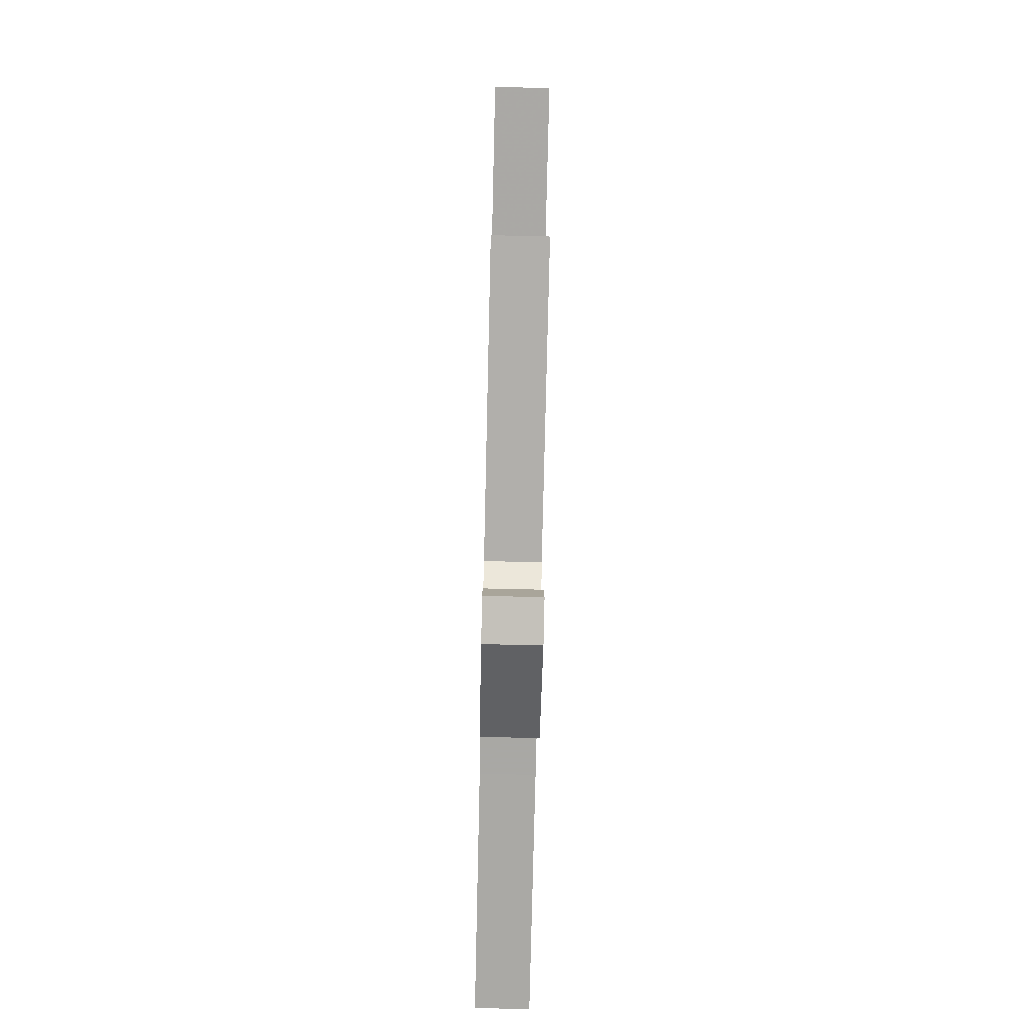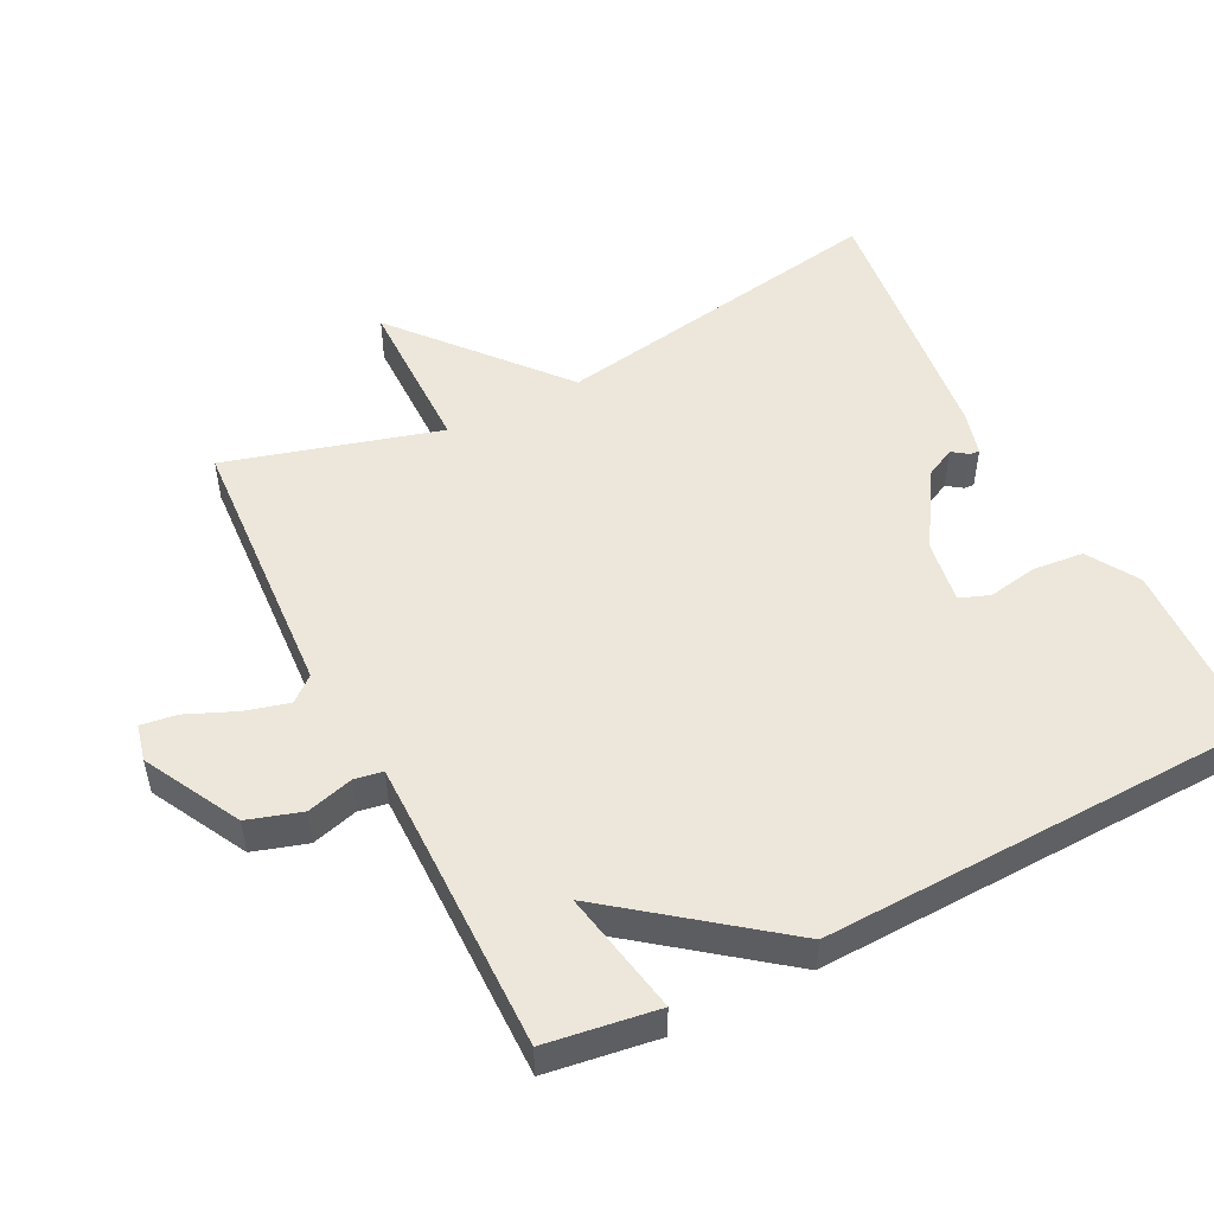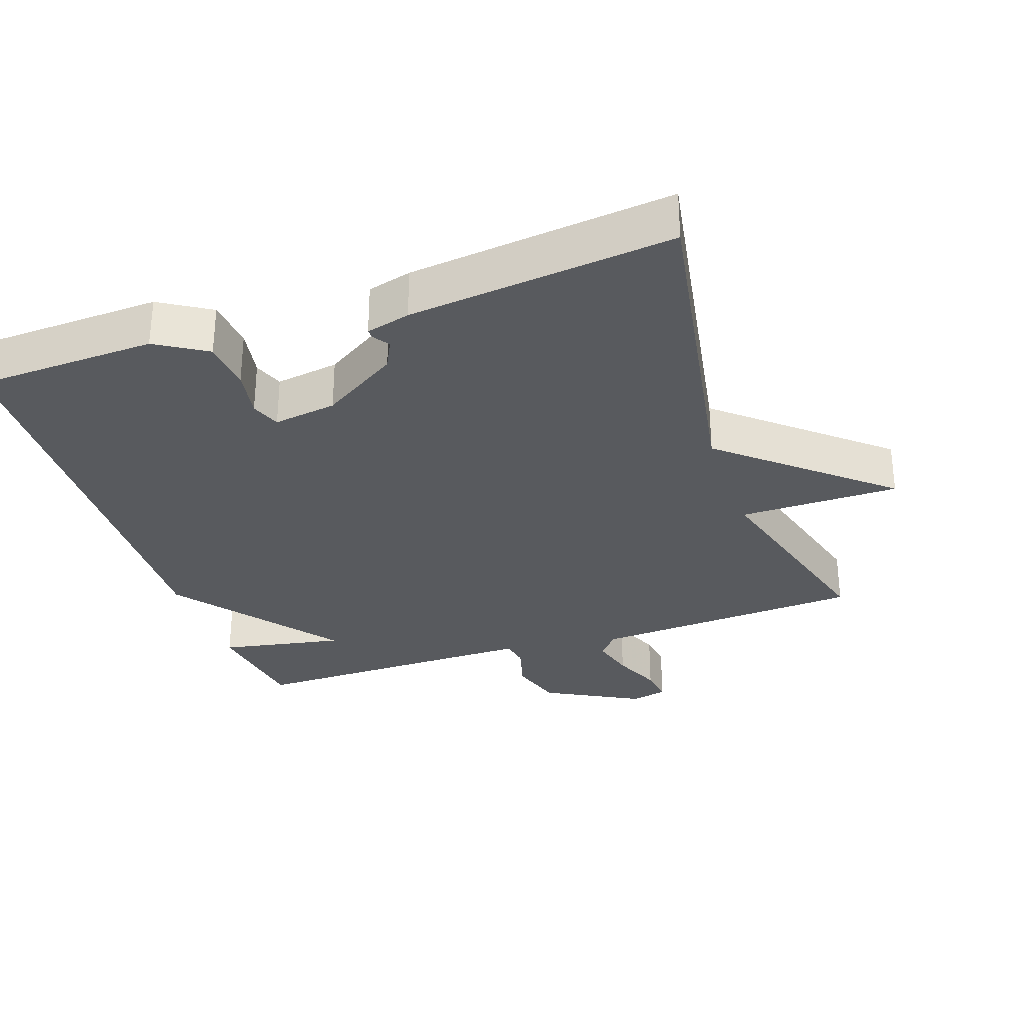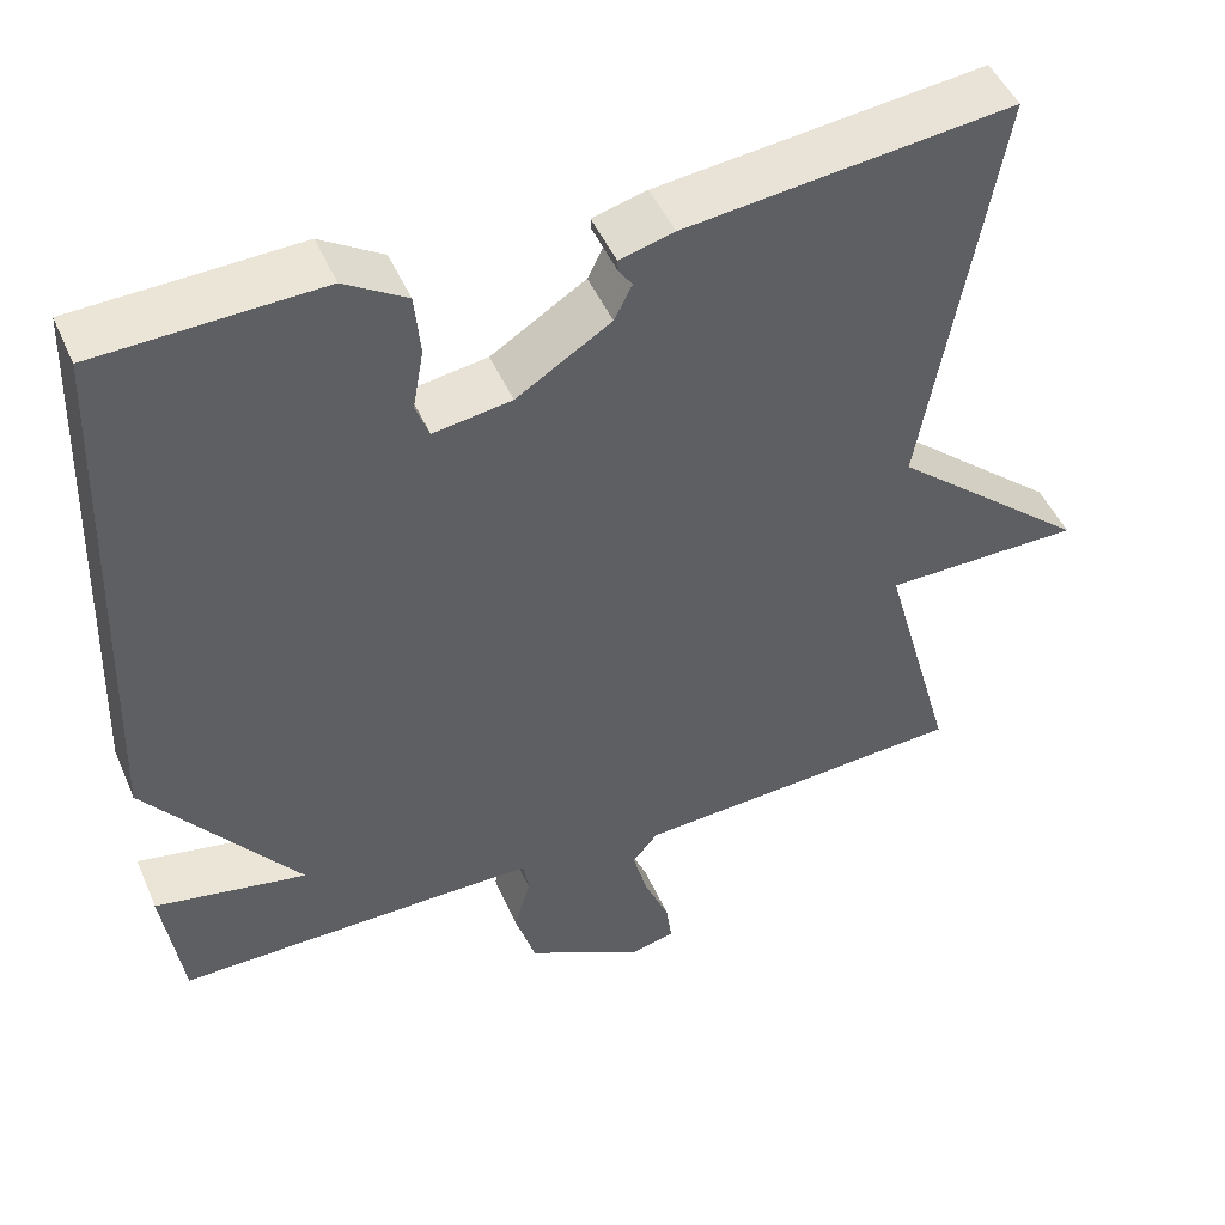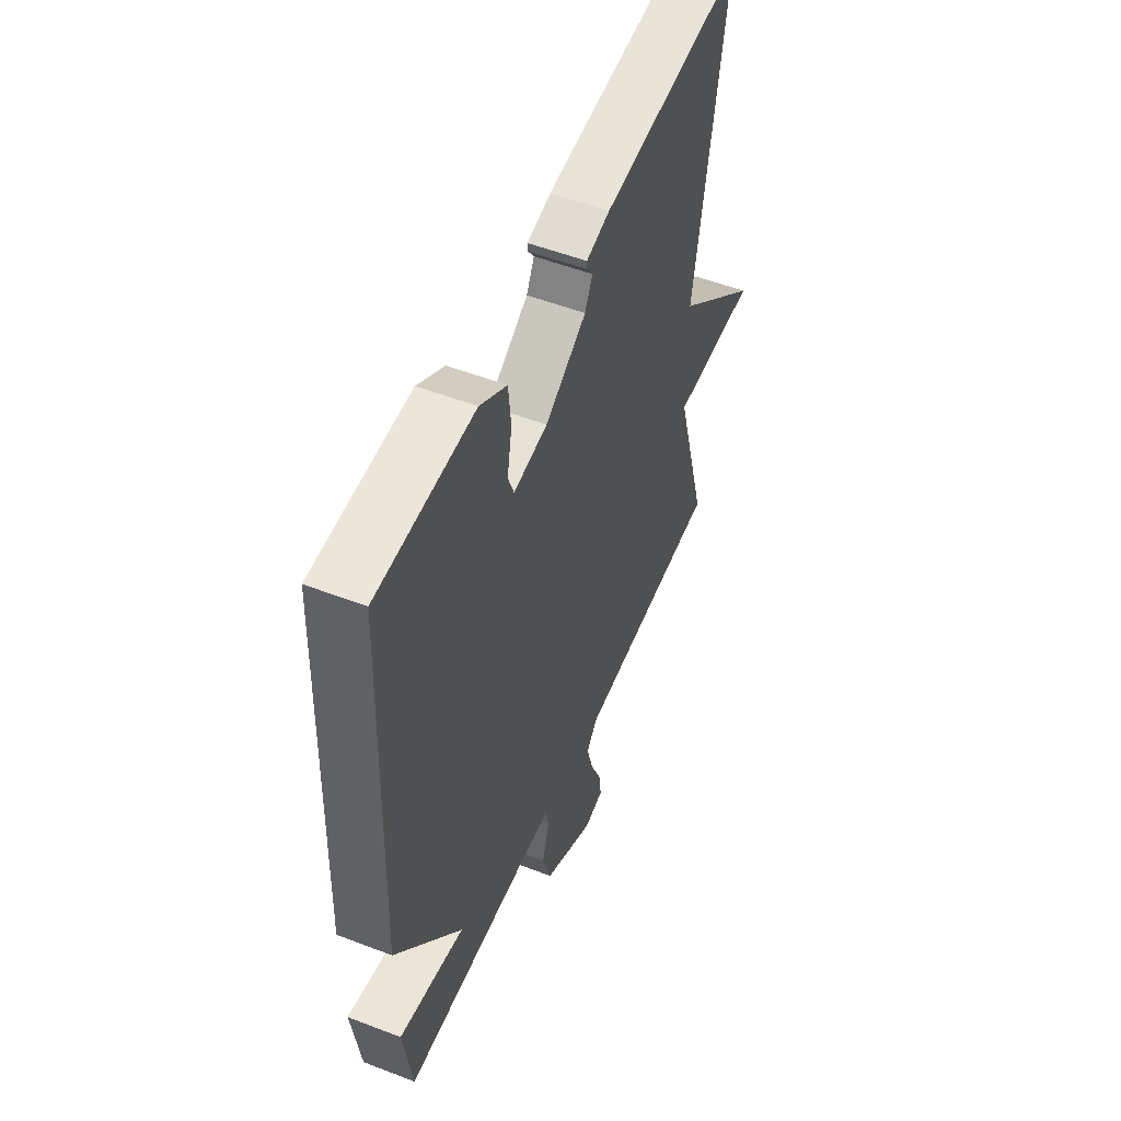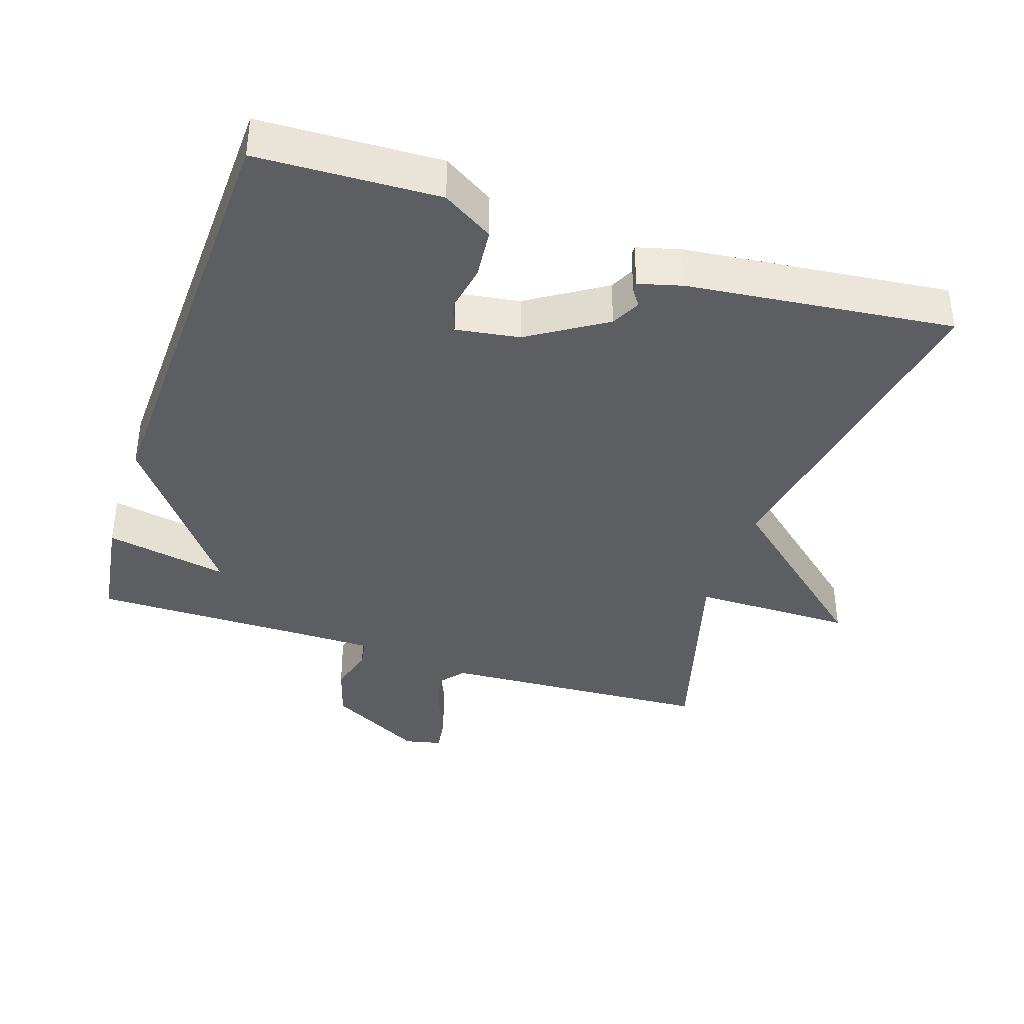
<metadata>
{"format":"obj","ext":"obj","renderer":"f3d","projection":"perspective","resolution":1024,"background":"white","views":[{"elev":-75.0,"azim":88.7,"up":"+Z"},{"elev":51.2,"azim":-116.7,"up":"+Y"},{"elev":-30.8,"azim":19.0,"up":"+Y"},{"elev":47.9,"azim":-22.9,"up":"+Z"},{"elev":52.6,"azim":-67.5,"up":"+Z"},{"elev":-38.6,"azim":-18.3,"up":"+Y"}]}
</metadata>
<code>
v -0.5 0.07 -0.5
v -0.523 0.07 -0.339
v -0.344 0.07 -0.373
v -0.523 0.07 -0.139
v -0.5 0.07 0.5
v -0.238 0.07 0.51
v -0.165 0.07 0.465
v -0.158 0.07 0.392
v -0.171 0.07 0.32
v -0.155 0.07 0.277
v -0.063 0.07 0.291
v 0.048 0.07 0.361
v 0.069 0.07 0.403
v 0.053 0.07 0.426
v 0.052 0.07 0.44
v 0.116 0.07 0.457
v 0.5 0.07 0.5
v 0.414 0.07 0.008
v 0.646 0.07 -0.191
v 0.414 0.07 -0.192
v 0.5 0.07 -0.5
v 0.106 0.07 -0.523
v 0.076 0.07 -0.559
v 0.093 0.07 -0.623
v 0.123 0.07 -0.694
v 0.13 0.07 -0.746
v 0.077 0.07 -0.758
v -0.061 0.07 -0.684
v -0.085 0.07 -0.606
v -0.066 0.07 -0.539
v -0.073 0.07 -0.498
v -0.179 0.07 -0.498
v -0.5 0 -0.5
v -0.523 0 -0.339
v -0.344 0 -0.373
v -0.523 0 -0.139
v -0.5 0 0.5
v -0.238 0 0.51
v -0.165 0 0.465
v -0.158 0 0.392
v -0.171 0 0.32
v -0.155 0 0.277
v -0.063 0 0.291
v 0.048 0 0.361
v 0.069 0 0.403
v 0.053 0 0.426
v 0.052 0 0.44
v 0.116 0 0.457
v 0.5 0 0.5
v 0.414 0 0.008
v 0.646 0 -0.191
v 0.414 0 -0.192
v 0.5 0 -0.5
v 0.106 0 -0.523
v 0.076 0 -0.559
v 0.093 0 -0.623
v 0.123 0 -0.694
v 0.13 0 -0.746
v 0.077 0 -0.758
v -0.061 0 -0.684
v -0.085 0 -0.606
v -0.066 0 -0.539
v -0.073 0 -0.498
v -0.179 0 -0.498
f 28 29 30
f 27 28 30
f 26 27 30
f 25 26 30
f 24 25 30
f 23 24 30 31
f 22 23 31
f 20 21 22 31
f 18 19 20
f 18 20 31 32
f 16 17 18
f 15 16 18
f 14 15 18
f 13 14 18
f 12 13 18 32
f 7 8 9
f 6 7 9
f 5 6 9
f 4 5 9
f 3 4 9
f 3 9 10
f 32 1 2 3
f 11 12 32 3
f 3 10 11
f 62 61 60
f 62 60 59
f 62 59 58
f 62 58 57
f 62 57 56
f 63 62 56 55
f 63 55 54
f 63 54 53 52
f 52 51 50
f 64 63 52 50
f 50 49 48
f 50 48 47
f 50 47 46
f 50 46 45
f 64 50 45 44
f 41 40 39
f 41 39 38
f 41 38 37
f 41 37 36
f 41 36 35
f 42 41 35
f 35 34 33 64
f 35 64 44 43
f 43 42 35
f 1 33 34 2
f 2 34 35 3
f 3 35 36 4
f 4 36 37 5
f 5 37 38 6
f 6 38 39 7
f 7 39 40 8
f 8 40 41 9
f 9 41 42 10
f 10 42 43 11
f 11 43 44 12
f 12 44 45 13
f 13 45 46 14
f 14 46 47 15
f 15 47 48 16
f 16 48 49 17
f 17 49 50 18
f 18 50 51 19
f 19 51 52 20
f 20 52 53 21
f 21 53 54 22
f 22 54 55 23
f 23 55 56 24
f 24 56 57 25
f 25 57 58 26
f 26 58 59 27
f 27 59 60 28
f 28 60 61 29
f 29 61 62 30
f 30 62 63 31
f 31 63 64 32
f 32 64 33 1

</code>
